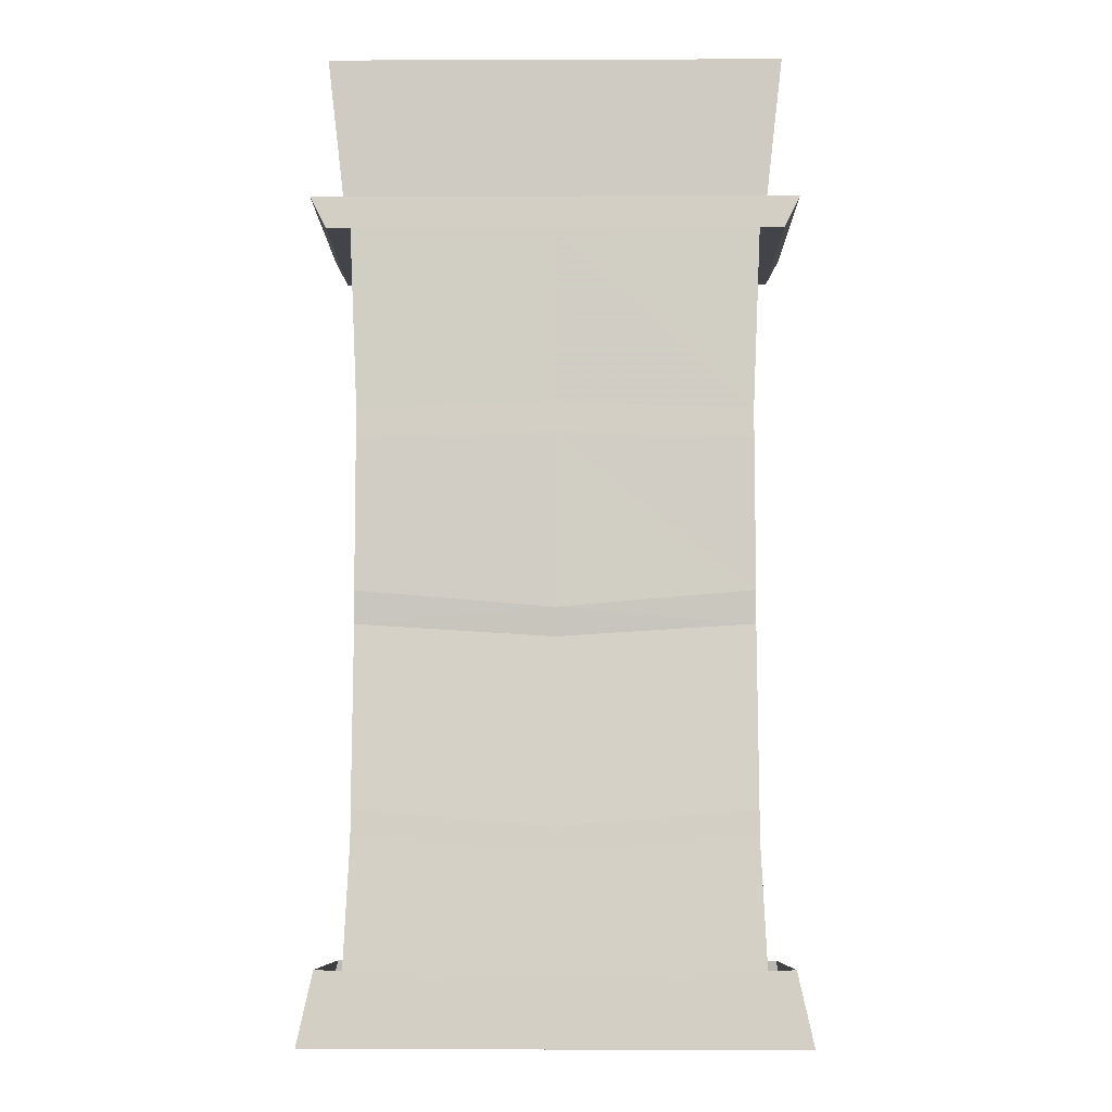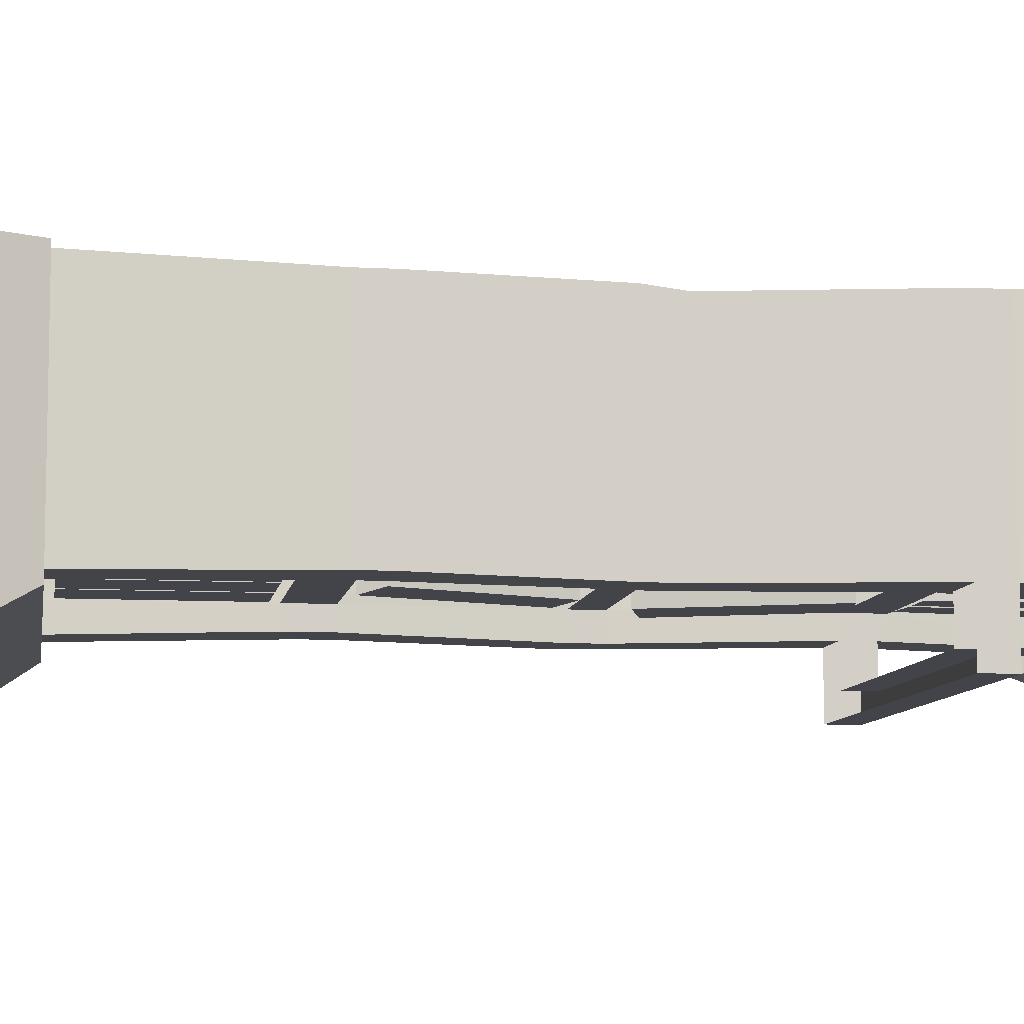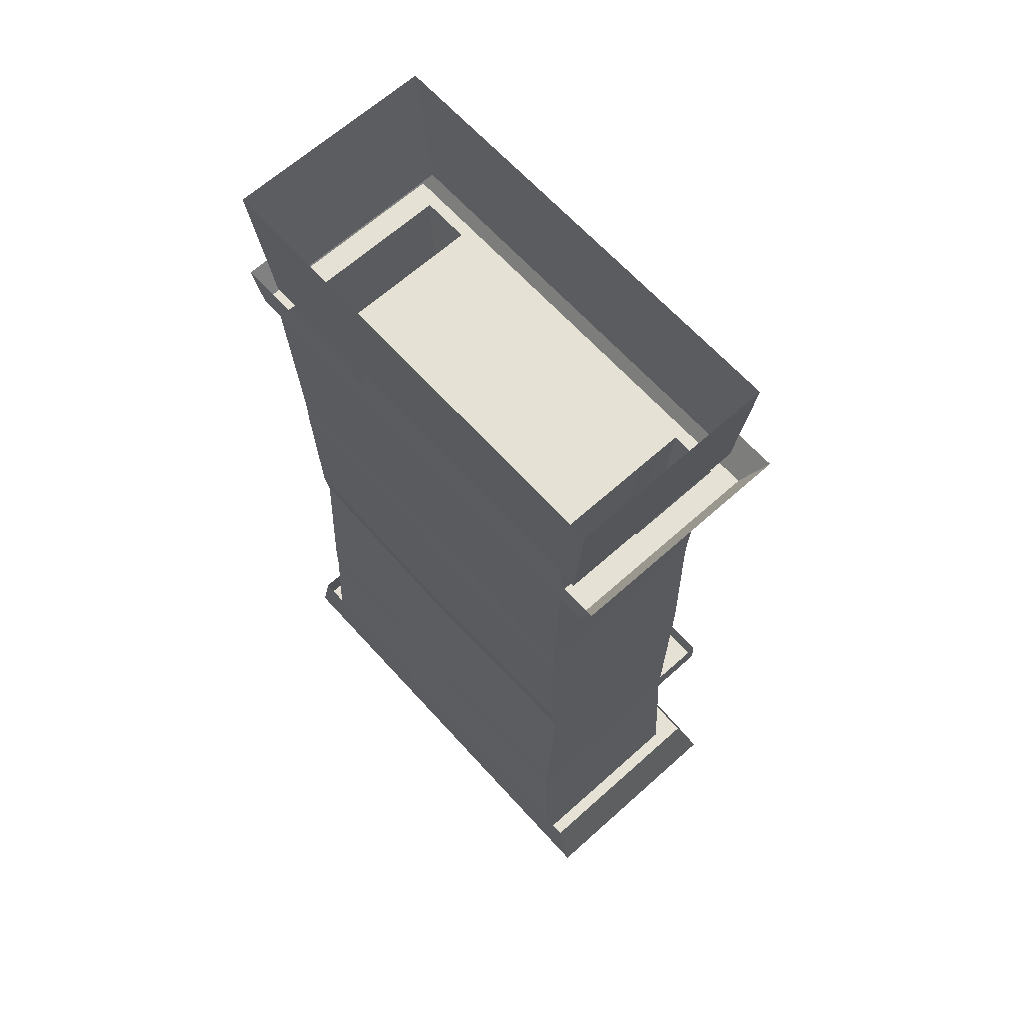
<metadata>
{"format":"obj","ext":"obj","renderer":"f3d","projection":"perspective","resolution":1024,"background":"white","views":[{"elev":-8.5,"azim":0.5,"up":"+Y"},{"elev":-8.5,"azim":-98.5,"up":"+Z"},{"elev":64.9,"azim":47.9,"up":"+Y"}]}
</metadata>
<code>
v -0.4688 -0.2734 0.04688
v 0.4688 -0.2734 0.04688
v 0.4375 -0.3359 0.08594
v -0.4375 -0.3359 0.08594
v -0.4688 -0.2734 0.4844
v -0.4375 -0.3359 0.4844
v -0.3906 -0.3359 0.4844
v 0 -0.3359 0.4844
v 0.4688 -0.2734 0.4844
v 0.3906 -0.3359 0.4844
v 0.4375 -0.3359 0.4844
v 0.3906 -0.3359 0.1094
v 0.2969 -0.3359 0.1094
v -0.2969 -0.3359 0.1094
v -0.3906 -0.3359 0.1094
v -0.4375 0 0.08594
v 0.4375 0 0.08594
v 0.4062 -0.2734 0.08594
v -0.4062 -0.2734 0.08594
v -0.4375 0 0.4844
v -0.4062 -0.2734 0.4688
v 0.4375 0 0.4844
v 0.4062 -0.2734 0.4688
v -0.2969 -0.3359 0.1562
v 0.2969 -0.3359 0.1562
v 0.2969 -0.3359 0.3828
v -0.2969 -0.3359 0.3828
v -0.2812 -0.6562 0.1562
v -0.2812 -0.6562 0.1172
v -0.375 -0.6875 0.1172
v -0.375 -0.6875 0.4766
v 0 -0.6719 0.4766
v 0.375 -0.6875 0.4766
v 0.375 -0.6875 0.1172
v -0.375 -0.7422 0.1172
v -0.2812 -0.7344 0.1172
v -0.2969 -1.055 0.1094
v -0.375 -1.031 0.1094
v -0.375 -0.7422 0.4766
v -0.2812 -0.7344 0.1562
v -0.2969 -1.055 0.1562
v -0.2969 -1.109 0.1562
v -0.2969 -1.109 0.1094
v -0.375 -1.094 0.1094
v -0.375 -1.031 0.4688
v 0 -0.7344 0.4766
v 0.2969 -1.055 0.1094
v 0.2812 -0.7344 0.1172
v 0.375 -0.7422 0.1172
v 0.375 -1.031 0.1094
v 0.2969 -1.109 0.1094
v 0.2969 -1.055 0.1562
v 0.2812 -0.7344 0.1562
v 0.2812 -0.6562 0.1562
v 0.2812 -0.6562 0.1172
v 0.375 -0.7422 0.4766
v 0.375 -1.031 0.4688
v 0.375 -1.094 0.1094
v 0.2812 -1.438 0.1172
v 0.2969 -1.109 0.1562
v -0.2812 -1.438 0.1172
v -0.375 -1.438 0.1172
v -0.375 -1.094 0.4609
v 0 -1.062 0.4688
v -0.375 -1.492 0.1172
v -0.2812 -1.492 0.1172
v -0.2969 -1.836 0.1094
v -0.3906 -1.836 0.1094
v -0.375 -1.492 0.4766
v -0.375 -1.438 0.4766
v -0.375 -1.492 0.04688
v -0.2812 -1.492 0.04688
v -0.2812 -1.508 0.1562
v -0.2969 -1.836 0.1562
v 0.2969 -1.836 0.1094
v 0.2812 -1.492 0.1172
v 0.375 -1.492 0.1172
v 0.3906 -1.836 0.1094
v 0.375 -1.492 0.4766
v 0.3906 -1.836 0.4844
v 0 -1.508 0.4766
v 0 -1.836 0.4844
v -0.3906 -1.836 0.4844
v 0.375 -1.438 0.1172
v 0.375 -1.094 0.4609
v 0.375 -1.438 0.4766
v 0.375 -1.438 0.04688
v 0.375 -1.492 0.04688
v 0.375 -1.438 0.007812
v 0.375 -1.492 0.007812
v 0.2812 -1.492 0.007812
v 0.2812 -1.438 0.007812
v -0.2812 -1.438 0.007812
v -0.2812 -1.492 0.007812
v -0.375 -1.438 0.007812
v -0.375 -1.492 0.007812
v -0.375 -1.438 0.04688
v 0.2812 -1.438 0.1562
v 0.2891 -1.438 0.3828
v 0.2969 -1.109 0.3828
v -0.2969 -1.109 0.3828
v -0.2812 -1.438 0.1562
v 0.2812 -1.508 0.1562
v 0.2812 -1.508 0.3828
v -0.2812 -1.508 0.3828
v -0.2891 -1.828 0.3828
v 0.2891 -1.828 0.3828
v 0.2969 -1.836 0.1562
v 0.2812 -1.492 0.04688
v -0.2812 -1.438 0.04688
v 0.2812 -1.438 0.04688
v 0.2812 -0.7344 0.3828
v -0.2812 -0.7344 0.3828
v -0.2891 -1.055 0.3828
v 0.2891 -1.055 0.3828
v 0 -1.117 0.4609
v 0 -1.469 0.4766
v 0.4688 -1.867 0.04688
v 0 -1.867 0.04688
v 0 -1.727 0.07031
v 0.4375 -1.727 0.08594
v 0.4688 -1.867 0.4844
v 0 -1.867 0.4844
v -0.4688 -1.867 0.04688
v -0.4375 -1.727 0.08594
v 0.4375 -1.727 0.4844
v 0 -1.742 0.4844
v -0.4688 -1.867 0.4844
v -0.4375 -1.727 0.4844
v 0.2891 -0.6562 0.3828
v -0.2891 -0.6562 0.3828
v -0.2891 -1.438 0.3828
v 0.1641 -1.75 0.375
v 0.1406 -1.75 0.375
v 0.1406 -1.75 0.1953
v 0.1641 -1.75 0.1953
v 0.1875 -1.75 0.1562
v 0.1875 -1.75 0.375
v 0.1875 -1.516 0.375
v 0.1875 -1.516 0.1562
v 0.125 -1.75 0.1562
v 0.125 -1.516 0.1562
v 0.125 -1.75 0.375
v 0.125 -1.516 0.375
v 0.04688 -1.727 0.1953
v 0.08594 -1.719 0.1953
v 0.08594 -1.719 0.3281
v 0.04688 -1.727 0.3281
v 0.02344 -1.734 0.3281
v 0.02344 -1.734 0.1562
v 0.1172 -1.711 0.1562
v 0.1172 -1.711 0.3281
v 0.03906 -1.508 0.1562
v -0.0625 -1.539 0.1562
v -0.0625 -1.539 0.3281
v 0.03906 -1.508 0.3281
v 0.2734 -1.742 0.375
v 0.25 -1.75 0.375
v 0.25 -1.75 0.1953
v 0.2734 -1.742 0.1953
v 0.2969 -1.742 0.1562
v 0.2969 -1.742 0.375
v 0.2578 -1.508 0.375
v 0.2578 -1.508 0.1562
v 0.2344 -1.75 0.1562
v 0.1953 -1.516 0.1562
v 0.2344 -1.75 0.375
v 0.1953 -1.516 0.375
v -0.1953 -0.6484 0.3672
v -0.2266 -0.6406 0.3672
v -0.2266 -0.6406 0.1797
v -0.1953 -0.6484 0.1797
v -0.1641 -0.6562 0.1406
v -0.1641 -0.6562 0.3672
v -0.05469 -0.3828 0.3672
v -0.05469 -0.3828 0.1406
v -0.2656 -0.6328 0.1406
v -0.1562 -0.3516 0.1406
v -0.2656 -0.6328 0.3672
v -0.1562 -0.3516 0.3672
v 0.02344 -0.6406 0.375
v -0.01562 -0.6406 0.375
v -0.01562 -0.6406 0.1953
v 0.02344 -0.6406 0.1953
v 0.05469 -0.6406 0.1562
v 0.05469 -0.6406 0.375
v 0.05469 -0.3516 0.375
v 0.05469 -0.3516 0.1562
v -0.04688 -0.6406 0.1562
v -0.04688 -0.3516 0.1562
v -0.04688 -0.6406 0.375
v -0.04688 -0.3516 0.375
v 0.1328 -0.6406 0.375
v 0.09375 -0.6406 0.375
v 0.09375 -0.6406 0.1953
v 0.1328 -0.6406 0.1953
v 0.1641 -0.6406 0.1562
v 0.1641 -0.6406 0.375
v 0.1641 -0.3516 0.375
v 0.1641 -0.3516 0.1562
v 0.0625 -0.6406 0.1562
v 0.0625 -0.3516 0.1562
v 0.0625 -0.6406 0.375
v 0.0625 -0.3516 0.375
v 0.2422 -0.6406 0.375
v 0.2031 -0.6406 0.375
v 0.2031 -0.6406 0.1953
v 0.2422 -0.6406 0.1953
v 0.2734 -0.6406 0.1562
v 0.2734 -0.6406 0.375
v 0.2734 -0.3516 0.375
v 0.2734 -0.3516 0.1562
v 0.1719 -0.6406 0.1562
v 0.1719 -0.3516 0.1562
v 0.1719 -0.6406 0.375
v 0.1719 -0.3516 0.375
v 0.2109 -1.047 0.1953
v 0.25 -1.039 0.1953
v 0.25 -1.039 0.3281
v 0.2109 -1.047 0.3281
v 0.1875 -1.055 0.3281
v 0.1875 -1.055 0.1562
v 0.2812 -1.031 0.1562
v 0.2812 -1.031 0.3281
v 0.1797 -0.75 0.1562
v 0.07812 -0.7812 0.1562
v 0.07812 -0.7812 0.3281
v 0.1797 -0.75 0.3281
v 0.03906 -0.9609 0.3594
v 0 -0.9609 0.3594
v 0 -0.9609 0.2031
v 0.03906 -0.9609 0.2031
v 0.07031 -0.9609 0.1641
v 0.07031 -0.9609 0.3594
v 0.07031 -0.7422 0.3594
v 0.07031 -0.7422 0.1641
v -0.03125 -0.9609 0.1641
v -0.03125 -0.7422 0.1641
v -0.03125 -0.9609 0.3594
v -0.03125 -0.7422 0.3594
v -0.1094 -0.9766 0.3594
v -0.1484 -0.9688 0.3594
v -0.1484 -0.9688 0.2031
v -0.1094 -0.9766 0.2031
v -0.07812 -0.9844 0.1641
v -0.07812 -0.9844 0.3594
v -0.03125 -0.7656 0.3594
v -0.03125 -0.7656 0.1641
v -0.1797 -0.9609 0.1641
v -0.125 -0.7422 0.1641
v -0.1797 -0.9609 0.3594
v -0.125 -0.7422 0.3594
v -0.2188 -1.031 0.375
v -0.2344 -1.031 0.375
v -0.2344 -1.031 0.1953
v -0.2188 -1.031 0.1953
v -0.1875 -1.031 0.1562
v -0.1875 -1.031 0.375
v -0.1875 -0.7422 0.375
v -0.1875 -0.7422 0.1562
v -0.2656 -1.031 0.1562
v -0.2656 -0.7422 0.1562
v -0.2656 -1.031 0.375
v -0.2656 -0.7422 0.375
v -0.2109 -1.406 0.375
v -0.25 -1.406 0.375
v -0.25 -1.406 0.1953
v -0.2109 -1.406 0.1953
v -0.1797 -1.406 0.1562
v -0.1797 -1.406 0.375
v -0.1797 -1.117 0.375
v -0.1797 -1.117 0.1562
v -0.2812 -1.406 0.1562
v -0.2812 -1.117 0.1562
v -0.2812 -1.406 0.375
v -0.2812 -1.117 0.375
v -0.1016 -1.328 0.375
v -0.1406 -1.328 0.375
v -0.1406 -1.328 0.1953
v -0.1016 -1.328 0.1953
v -0.07031 -1.328 0.1562
v -0.07031 -1.328 0.375
v -0.07031 -1.117 0.375
v -0.07031 -1.117 0.1562
v -0.1719 -1.328 0.1562
v -0.1719 -1.117 0.1562
v -0.1719 -1.328 0.375
v -0.1719 -1.117 0.375
v 0.007812 -1.406 0.375
v -0.03125 -1.406 0.375
v -0.03125 -1.406 0.1953
v 0.007812 -1.406 0.1953
v 0.03906 -1.406 0.1562
v 0.03906 -1.406 0.375
v 0.03906 -1.117 0.375
v 0.03906 -1.117 0.1562
v -0.0625 -1.406 0.1562
v -0.0625 -1.117 0.1562
v -0.0625 -1.406 0.375
v -0.0625 -1.117 0.375
v 0.1094 -1.414 0.3672
v 0.07812 -1.406 0.3672
v 0.07812 -1.406 0.1797
v 0.1094 -1.414 0.1797
v 0.1406 -1.422 0.1406
v 0.1406 -1.422 0.3672
v 0.25 -1.148 0.3672
v 0.25 -1.148 0.1406
v 0.03906 -1.398 0.1406
v 0.1484 -1.117 0.1406
v 0.03906 -1.398 0.3672
v 0.1484 -1.117 0.3672
v -0.2344 -1.742 0.375
v -0.2578 -1.742 0.375
v -0.2578 -1.742 0.1953
v -0.2344 -1.742 0.1953
v -0.2109 -1.742 0.1562
v -0.2109 -1.742 0.375
v -0.2109 -1.508 0.375
v -0.2109 -1.508 0.1562
v -0.2734 -1.742 0.1562
v -0.2734 -1.508 0.1562
v -0.2734 -1.742 0.375
v -0.2734 -1.508 0.375
v -0.1641 -1.711 0.375
v -0.1875 -1.711 0.375
v -0.1875 -1.711 0.1953
v -0.1641 -1.711 0.1953
v -0.1406 -1.711 0.1562
v -0.1406 -1.711 0.375
v -0.1406 -1.508 0.375
v -0.1406 -1.508 0.1562
v -0.2031 -1.711 0.1562
v -0.2031 -1.508 0.1562
v -0.2031 -1.711 0.375
v -0.2031 -1.508 0.375
v -0.09375 -1.742 0.375
v -0.1172 -1.742 0.375
v -0.1172 -1.742 0.1953
v -0.09375 -1.742 0.1953
v -0.07031 -1.742 0.1562
v -0.07031 -1.742 0.375
v -0.07031 -1.508 0.375
v -0.07031 -1.508 0.1562
v -0.1328 -1.742 0.1562
v -0.1328 -1.508 0.1562
v -0.1328 -1.742 0.375
v -0.1328 -1.508 0.375
f 1 2 3
f 1 3 4
f 1 4 5
f 5 4 6
f 5 6 7
f 5 7 8
f 5 8 9
f 9 8 10
f 9 10 11
f 9 11 2
f 2 11 3
f 306 305 307
f 307 305 308
f 308 305 309
f 308 309 310
f 310 309 311
f 310 311 312
f 3 11 12
f 4 15 7
f 4 7 6
f 10 12 11
f 118 119 120
f 118 120 121
f 118 121 122
f 118 122 119
f 119 122 123
f 119 123 124
f 119 124 125
f 119 125 120
f 122 121 126
f 122 126 123
f 123 126 127
f 123 127 128
f 123 128 124
f 124 128 129
f 124 129 125
f 127 129 128
f 27 26 130
f 27 130 131
f 3 12 13
f 3 13 14
f 3 14 4
f 4 14 15
f 16 17 18
f 16 18 19
f 16 19 20
f 20 19 21
f 20 21 22
f 22 21 23
f 22 23 17
f 17 23 18
f 24 14 13
f 24 13 25
f 24 25 26
f 24 26 27
f 24 27 28
f 24 28 14
f 14 28 29
f 36 40 41
f 36 41 37
f 47 52 53
f 47 53 48
f 51 59 60
f 55 54 25
f 55 25 13
f 66 73 74
f 66 74 67
f 59 98 60
f 60 98 99
f 60 99 100
f 42 101 102
f 42 102 43
f 43 102 61
f 73 105 74
f 74 105 106
f 107 104 103
f 107 103 108
f 108 103 75
f 75 103 76
f 40 113 41
f 41 113 114
f 115 112 53
f 115 53 52
f 27 131 28
f 101 132 102
f 25 54 130
f 25 130 26
f 14 29 15
f 15 29 30
f 15 30 7
f 7 30 31
f 7 31 8
f 8 31 32
f 8 32 33
f 8 33 10
f 10 33 34
f 10 34 12
f 35 36 37
f 35 37 38
f 35 38 39
f 38 45 39
f 39 45 46
f 47 48 49
f 47 49 50
f 49 56 50
f 50 56 57
f 51 58 59
f 55 13 12
f 55 12 34
f 44 43 61
f 44 61 62
f 44 62 63
f 45 64 46
f 46 64 57
f 46 57 56
f 65 66 67
f 65 67 68
f 65 68 69
f 75 76 77
f 75 77 78
f 78 77 79
f 78 79 80
f 80 79 81
f 80 81 82
f 82 81 83
f 83 81 69
f 83 69 68
f 84 59 58
f 84 58 85
f 84 85 86
f 60 100 42
f 42 100 101
f 73 103 104
f 73 104 105
f 40 53 112
f 40 112 113
f 86 85 116
f 86 116 117
f 116 63 70
f 116 70 117
f 63 62 70
f 35 39 31
f 35 31 30
f 35 30 36
f 36 30 29
f 37 43 38
f 38 43 44
f 38 44 45
f 39 46 32
f 39 32 31
f 47 50 51
f 48 55 34
f 48 34 49
f 49 34 33
f 49 33 56
f 50 57 58
f 50 58 51
f 52 60 42
f 52 42 41
f 44 63 45
f 45 63 64
f 46 56 32
f 32 56 33
f 65 69 70
f 65 70 62
f 84 86 77
f 73 102 98
f 73 98 103
f 106 105 107
f 107 105 104
f 40 28 54
f 40 54 53
f 114 113 115
f 115 113 112
f 64 63 116
f 64 116 85
f 64 85 57
f 57 85 58
f 86 117 79
f 86 79 77
f 117 70 69
f 117 69 81
f 117 81 79
f 101 100 99
f 101 99 132
f 36 29 40
f 37 41 42
f 37 42 43
f 47 51 52
f 48 53 54
f 48 54 55
f 51 60 52
f 66 61 73
f 61 102 73
f 76 103 98
f 76 98 59
f 29 28 40
f 65 62 71
f 65 71 72
f 65 72 66
f 66 72 61
f 84 77 87
f 87 77 88
f 87 88 89
f 89 88 90
f 89 90 91
f 89 91 92
f 92 91 93
f 93 91 94
f 93 94 95
f 95 94 96
f 95 96 97
f 97 96 71
f 97 71 62
f 76 59 109
f 76 109 88
f 76 88 77
f 72 110 61
f 110 72 111
f 111 72 109
f 111 109 59
f 94 72 71
f 94 71 96
f 72 94 91
f 72 91 109
f 109 91 90
f 109 90 88
f 133 134 135
f 133 135 136
f 145 146 147
f 145 147 148
f 157 158 159
f 157 159 160
f 169 170 171
f 169 171 172
f 181 182 183
f 181 183 184
f 193 194 195
f 193 195 196
f 205 206 207
f 205 207 208
f 217 218 219
f 217 219 220
f 229 230 231
f 229 231 232
f 241 242 243
f 241 243 244
f 253 254 255
f 253 255 256
f 265 266 267
f 265 267 268
f 277 278 279
f 277 279 280
f 289 290 291
f 289 291 292
f 301 302 303
f 301 303 304
f 313 314 315
f 313 315 316
f 325 326 327
f 325 327 328
f 337 338 339
f 337 339 340
f 133 136 137
f 133 137 138
f 136 135 141
f 136 141 137
f 141 135 134
f 141 134 143
f 153 151 150
f 153 150 154
f 154 150 149
f 154 149 155
f 151 153 156
f 151 156 152
f 277 280 281
f 277 281 282
f 280 279 285
f 280 285 281
f 285 279 278
f 285 278 287
f 313 316 317
f 313 317 318
f 316 315 321
f 316 321 317
f 321 315 314
f 321 314 323
f 337 340 341
f 337 341 342
f 340 339 345
f 340 345 341
f 345 339 338
f 345 338 347
f 138 137 139
f 139 137 140
f 140 137 141
f 140 141 142
f 142 141 143
f 142 143 144
f 282 281 283
f 283 281 284
f 284 281 285
f 284 285 286
f 286 285 287
f 286 287 288
f 318 317 319
f 319 317 320
f 320 317 321
f 320 321 322
f 322 321 323
f 322 323 324
f 342 341 343
f 343 341 344
f 344 341 345
f 344 345 346
f 346 345 347
f 346 347 348
f 145 148 149
f 145 149 150
f 145 150 146
f 146 150 151
f 146 151 152
f 146 152 147
f 157 160 161
f 157 161 162
f 160 159 165
f 160 165 161
f 165 159 158
f 165 158 167
f 162 161 163
f 163 161 164
f 164 161 165
f 164 165 166
f 166 165 167
f 166 167 168
f 169 172 173
f 169 173 174
f 174 173 175
f 175 173 176
f 176 173 177
f 176 177 178
f 178 177 179
f 178 179 180
f 172 171 177
f 172 177 173
f 177 171 170
f 177 170 179
f 181 184 185
f 181 185 186
f 184 183 189
f 184 189 185
f 189 183 182
f 189 182 191
f 186 185 187
f 187 185 188
f 188 185 189
f 188 189 190
f 190 189 191
f 190 191 192
f 193 196 197
f 193 197 198
f 196 195 201
f 196 201 197
f 201 195 194
f 201 194 203
f 198 197 199
f 199 197 200
f 200 197 201
f 200 201 202
f 202 201 203
f 202 203 204
f 225 223 222
f 225 222 226
f 226 222 221
f 226 221 227
f 223 225 228
f 223 228 224
f 265 268 269
f 265 269 270
f 268 267 273
f 268 273 269
f 273 267 266
f 273 266 275
f 205 208 209
f 205 209 210
f 208 207 213
f 208 213 209
f 213 207 206
f 213 206 215
f 210 209 211
f 211 209 212
f 212 209 213
f 212 213 214
f 214 213 215
f 214 215 216
f 217 220 221
f 217 221 222
f 217 222 218
f 218 222 223
f 218 223 224
f 218 224 219
f 229 232 233
f 229 233 234
f 232 231 237
f 232 237 233
f 237 231 230
f 237 230 239
f 234 233 235
f 235 233 236
f 236 233 237
f 236 237 238
f 238 237 239
f 238 239 240
f 241 244 245
f 241 245 246
f 244 243 249
f 244 249 245
f 249 243 242
f 249 242 251
f 301 304 305
f 301 305 306
f 304 303 309
f 304 309 305
f 309 303 302
f 309 302 311
f 246 245 247
f 247 245 248
f 248 245 249
f 248 249 250
f 250 249 251
f 250 251 252
f 253 256 257
f 253 257 258
f 256 255 261
f 256 261 257
f 261 255 254
f 261 254 263
f 258 257 259
f 259 257 260
f 260 257 261
f 260 261 262
f 262 261 263
f 262 263 264
f 270 269 271
f 271 269 272
f 272 269 273
f 272 273 274
f 274 273 275
f 274 275 276
f 289 292 293
f 289 293 294
f 292 291 297
f 292 297 293
f 297 291 290
f 297 290 299
f 294 293 295
f 295 293 296
f 296 293 297
f 296 297 298
f 298 297 299
f 298 299 300
f 325 328 329
f 325 329 330
f 328 327 333
f 328 333 329
f 333 327 326
f 333 326 335
f 330 329 331
f 331 329 332
f 332 329 333
f 332 333 334
f 334 333 335
f 334 335 336

</code>
